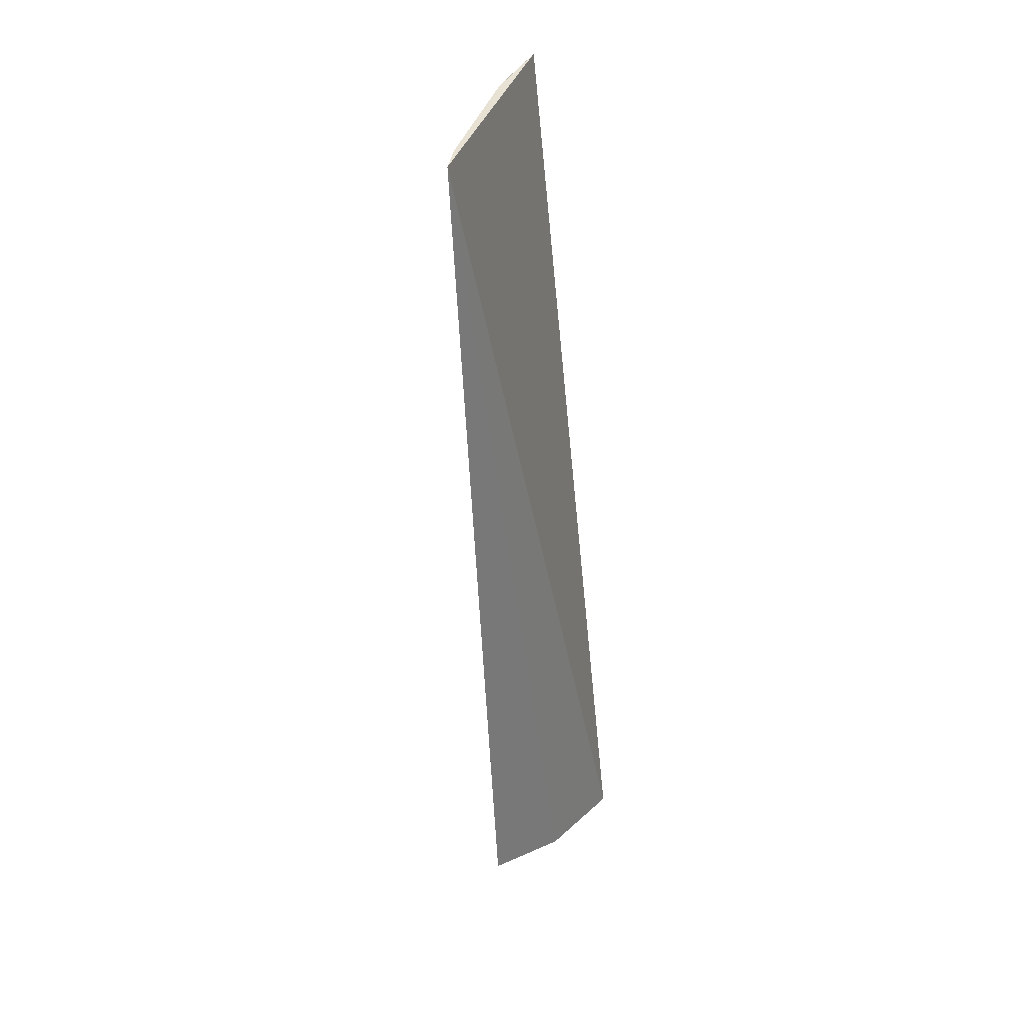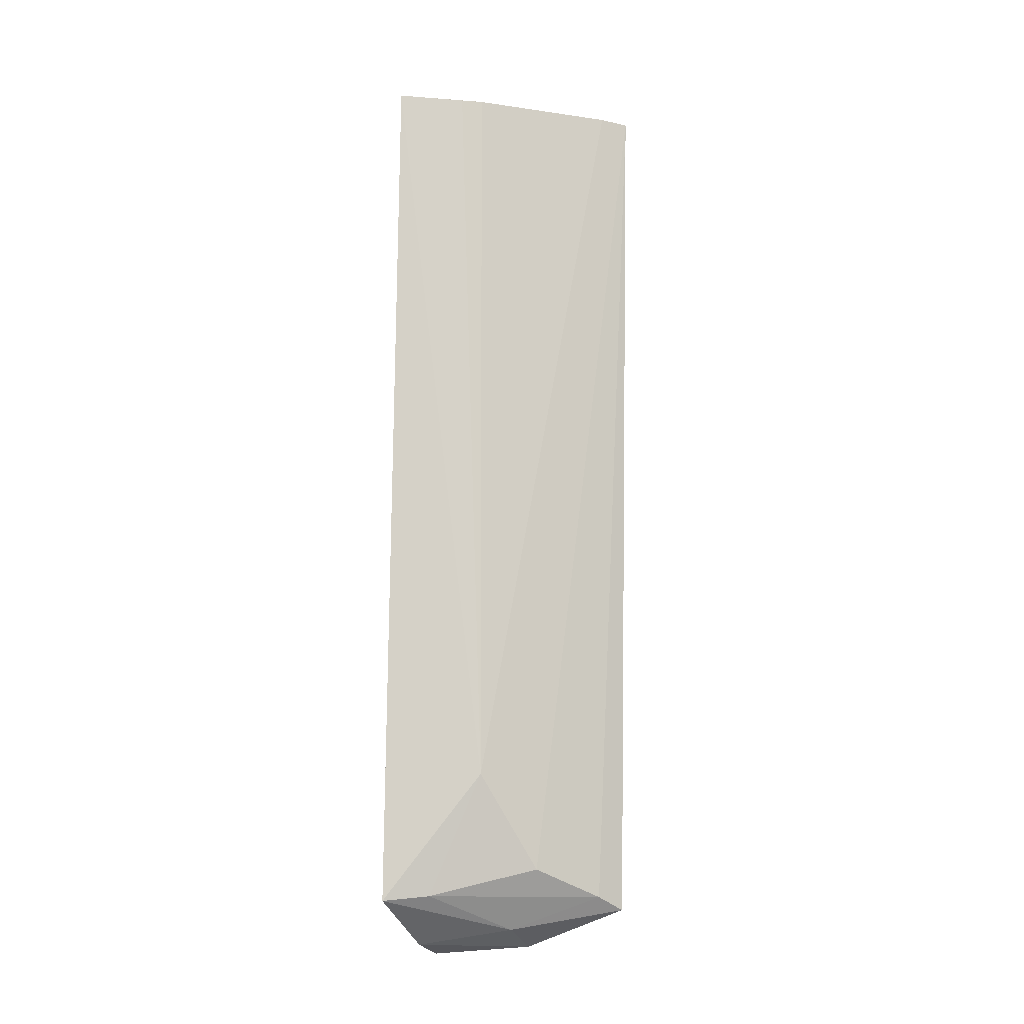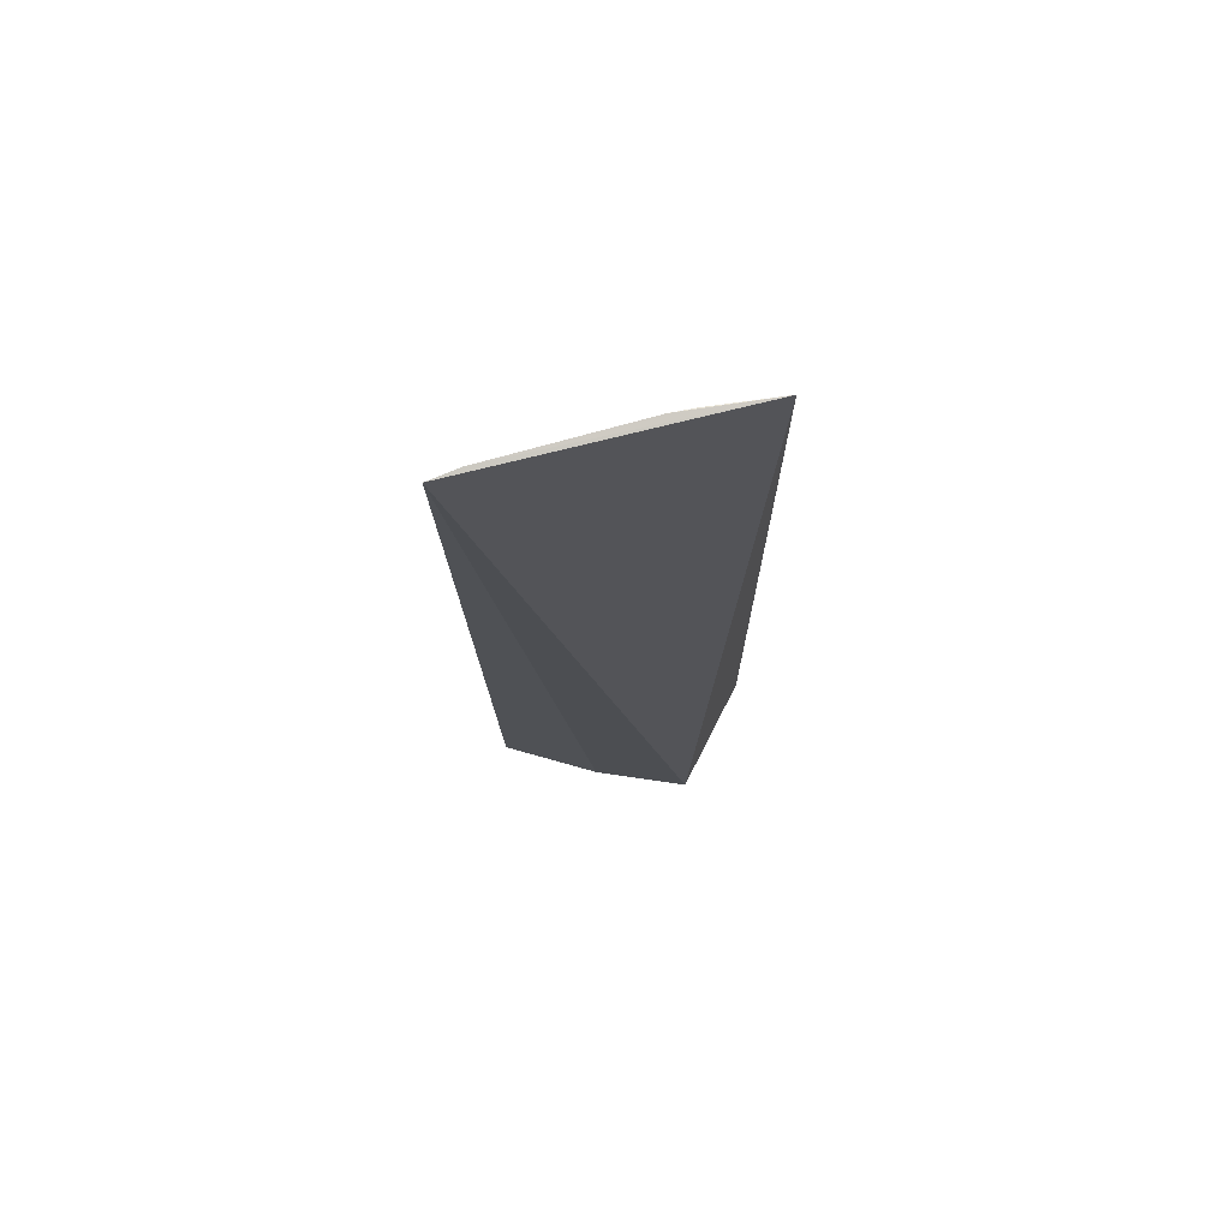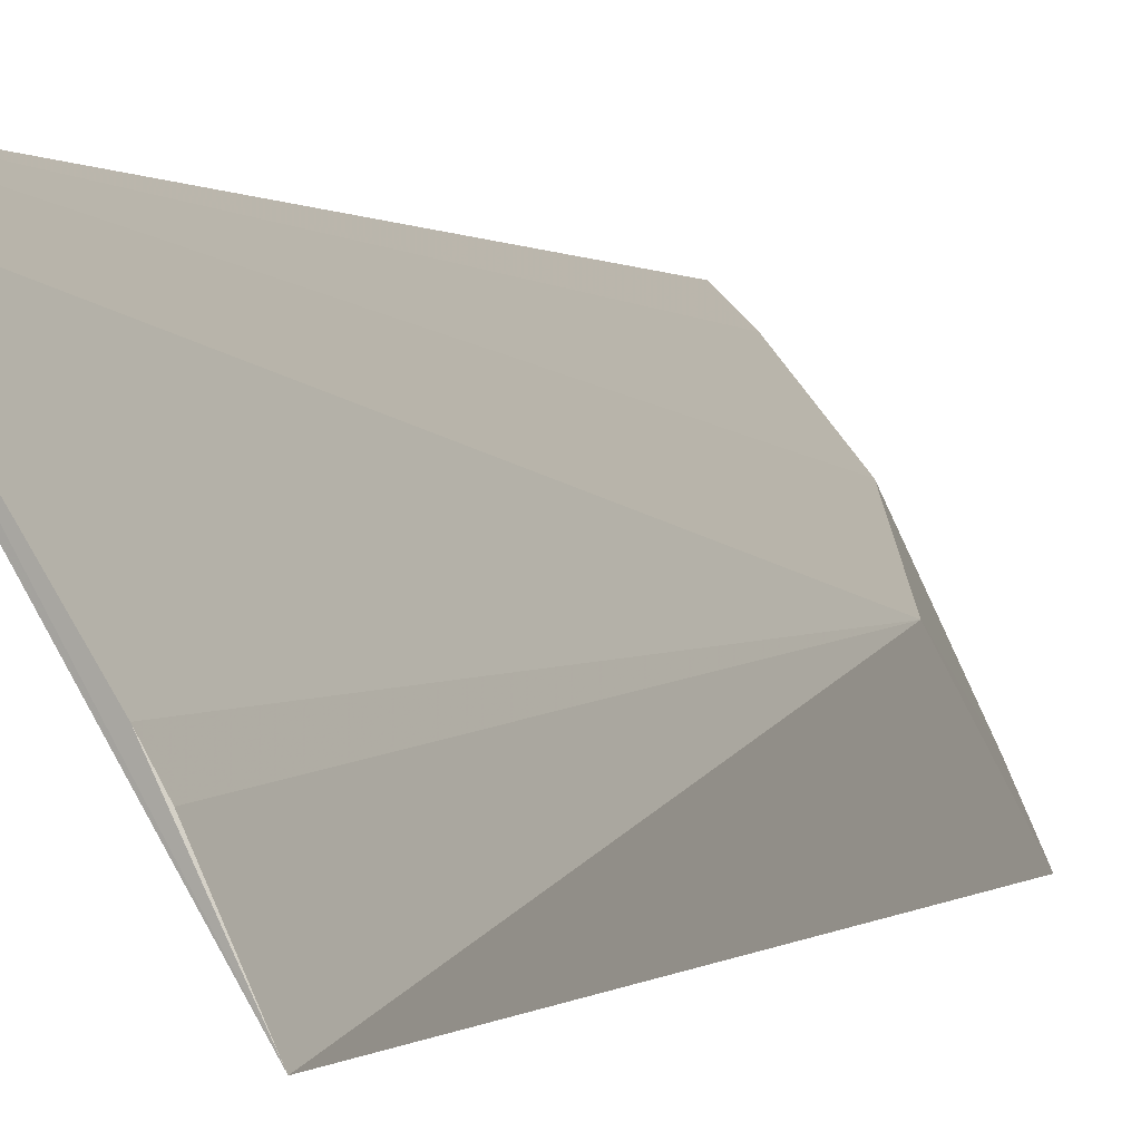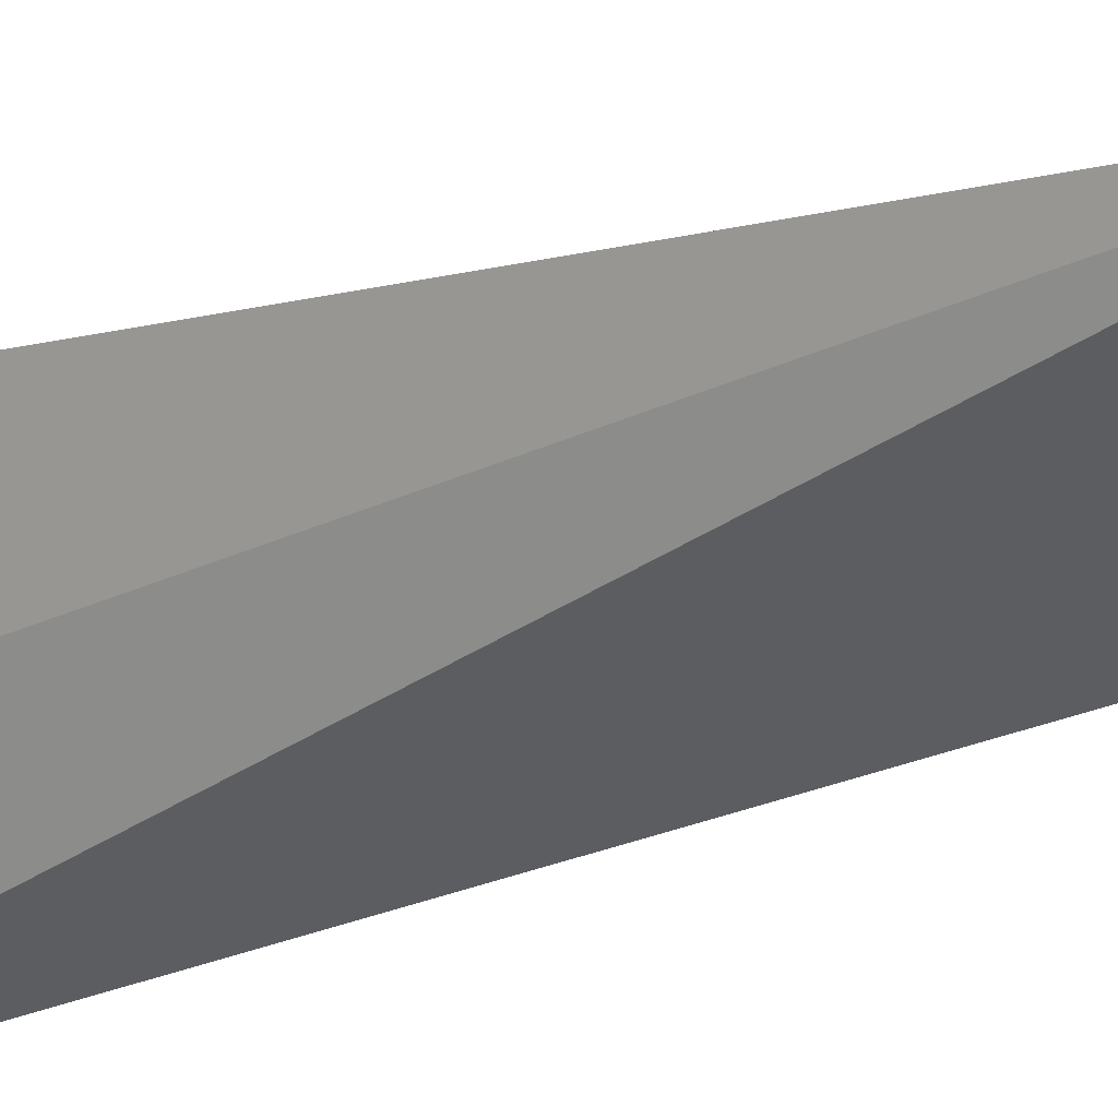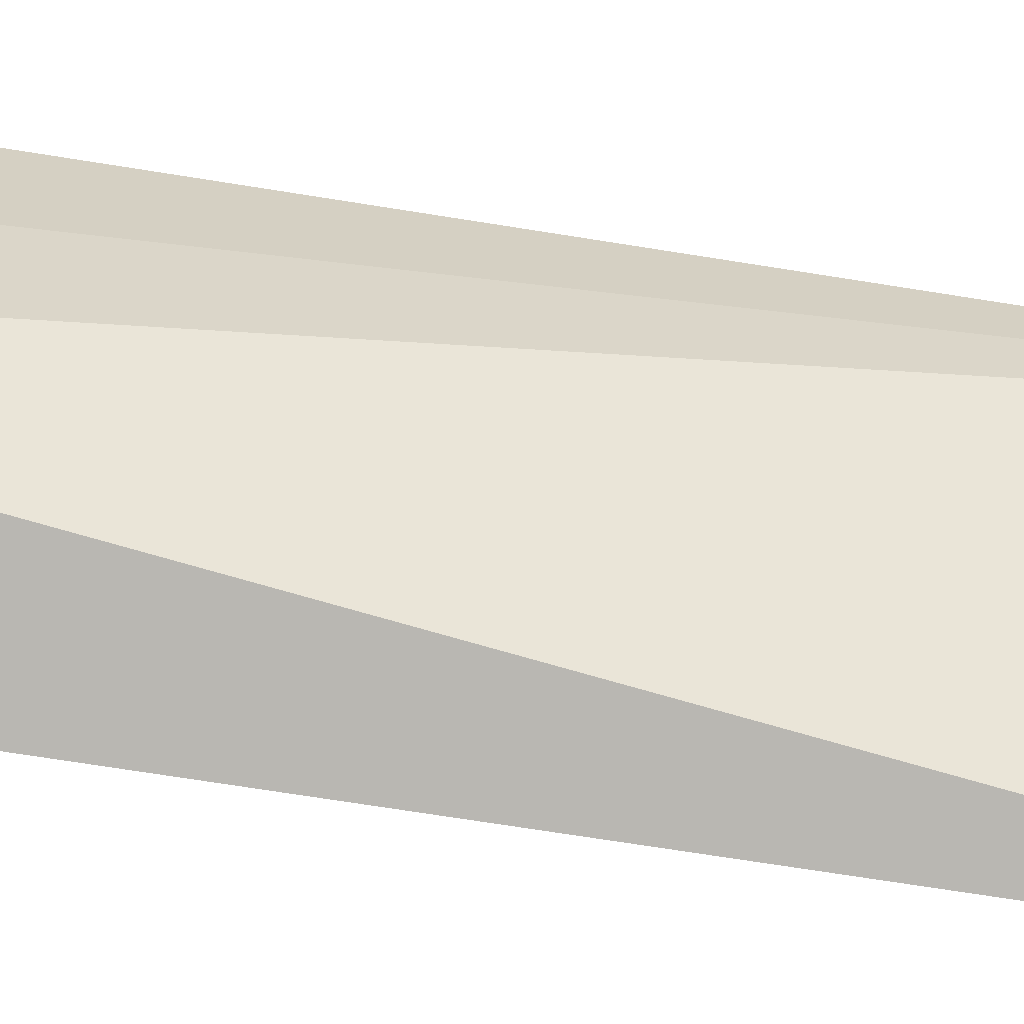
<metadata>
{"format":"obj","ext":"obj","renderer":"f3d","projection":"perspective","resolution":1024,"background":"white","views":[{"elev":36.7,"azim":-132.5,"up":"+Z"},{"elev":-13.4,"azim":104.3,"up":"+Z"},{"elev":77.1,"azim":-73.3,"up":"+Z"},{"elev":1.5,"azim":18.3,"up":"+Y"},{"elev":9.9,"azim":-134.3,"up":"+Y"},{"elev":-69.9,"azim":-97.5,"up":"+Y"}]}
</metadata>
<code>
v 0.02109 0.01669 0.02577
v 0.02478 0.01043 0.02578
v 0.02347 0.01267 0.005269
v 0.02038 0.01329 0.0005039
v 0.02081 0.0106 0.0003056
v 0.02018 0.01604 0.001541
v 0.02371 0.01268 0.02581
v 0.02394 0.009968 0.001768
v 0.02228 0.014 0.002648
v 0.02161 0.01604 0.02579
v 0.024 0.01213 0.02578
v 0.02203 0.01047 0.0005681
v 0.02148 0.01304 0.0009809
v 0.02084 0.0155 0.001899
v 0.02343 0.01118 0.001901
f 5 2 1
f 5 1 4
f 6 4 1
f 8 3 2
f 8 2 5
f 9 1 3
f 10 1 2
f 10 2 7
f 10 7 3
f 10 3 1
f 11 7 2
f 11 2 3
f 11 3 7
f 12 8 5
f 12 5 4
f 13 4 6
f 13 12 4
f 13 8 12
f 14 6 1
f 14 1 9
f 14 13 6
f 15 9 3
f 15 3 8
f 15 14 9
f 15 8 13
f 15 13 14

</code>
